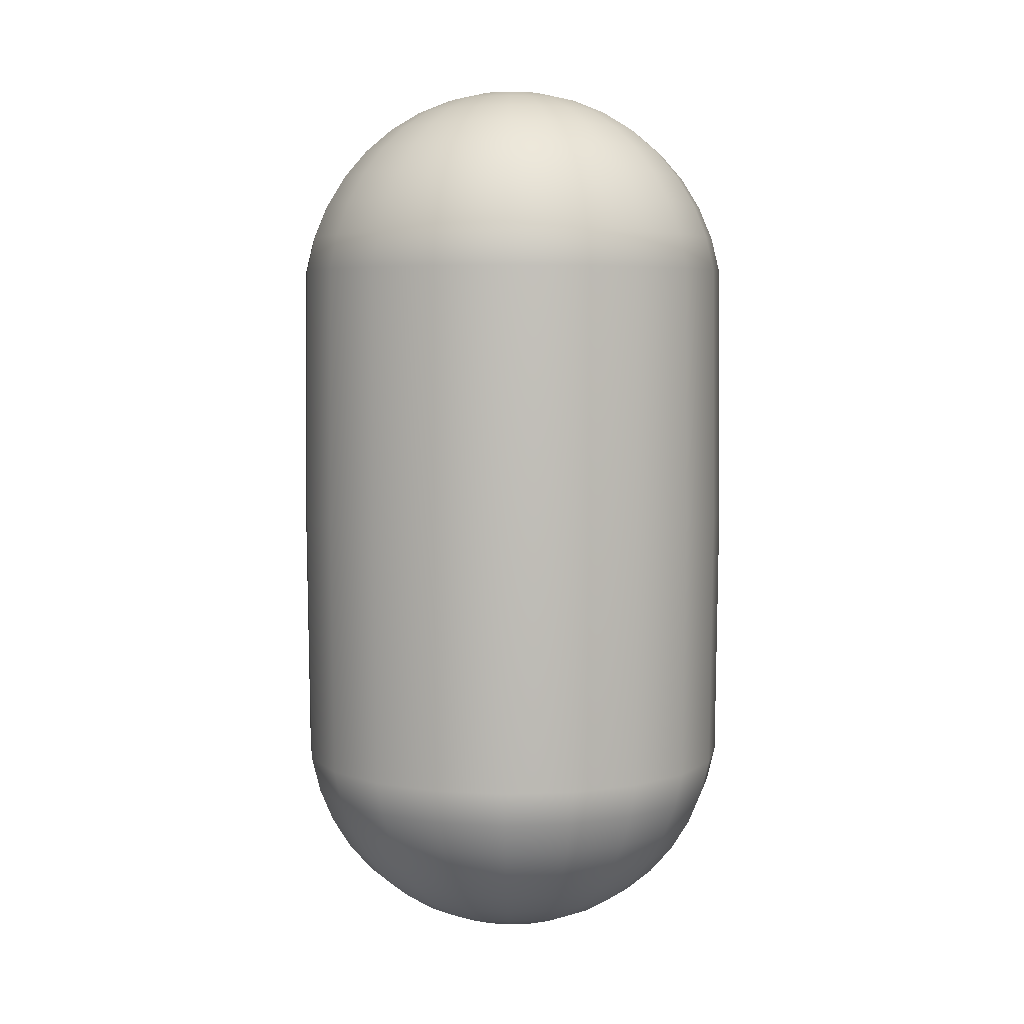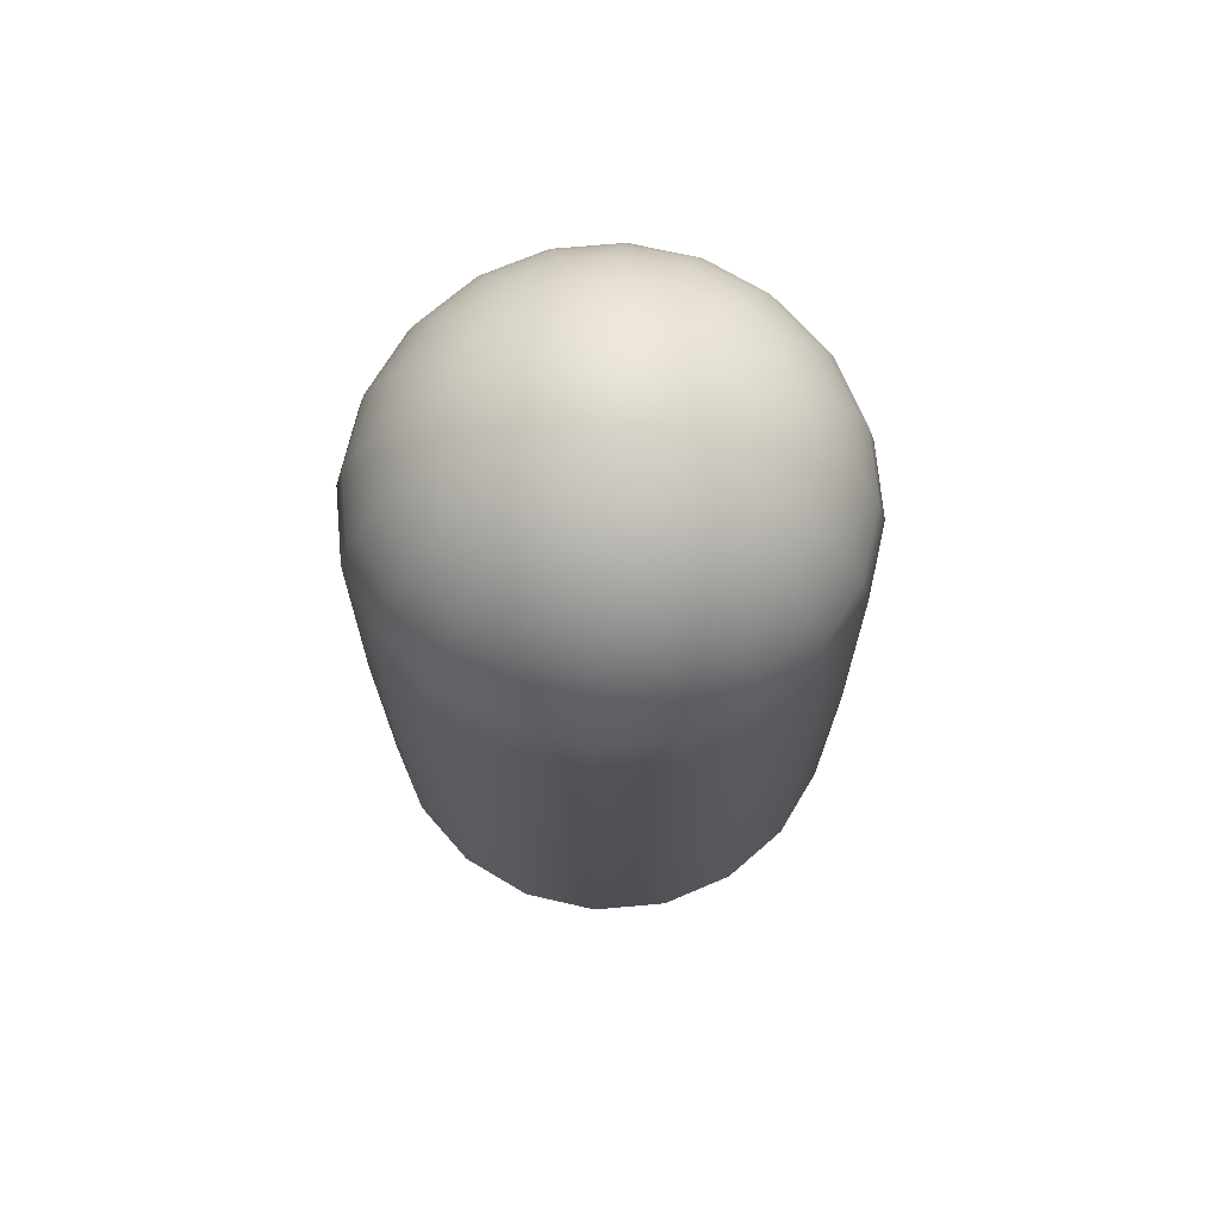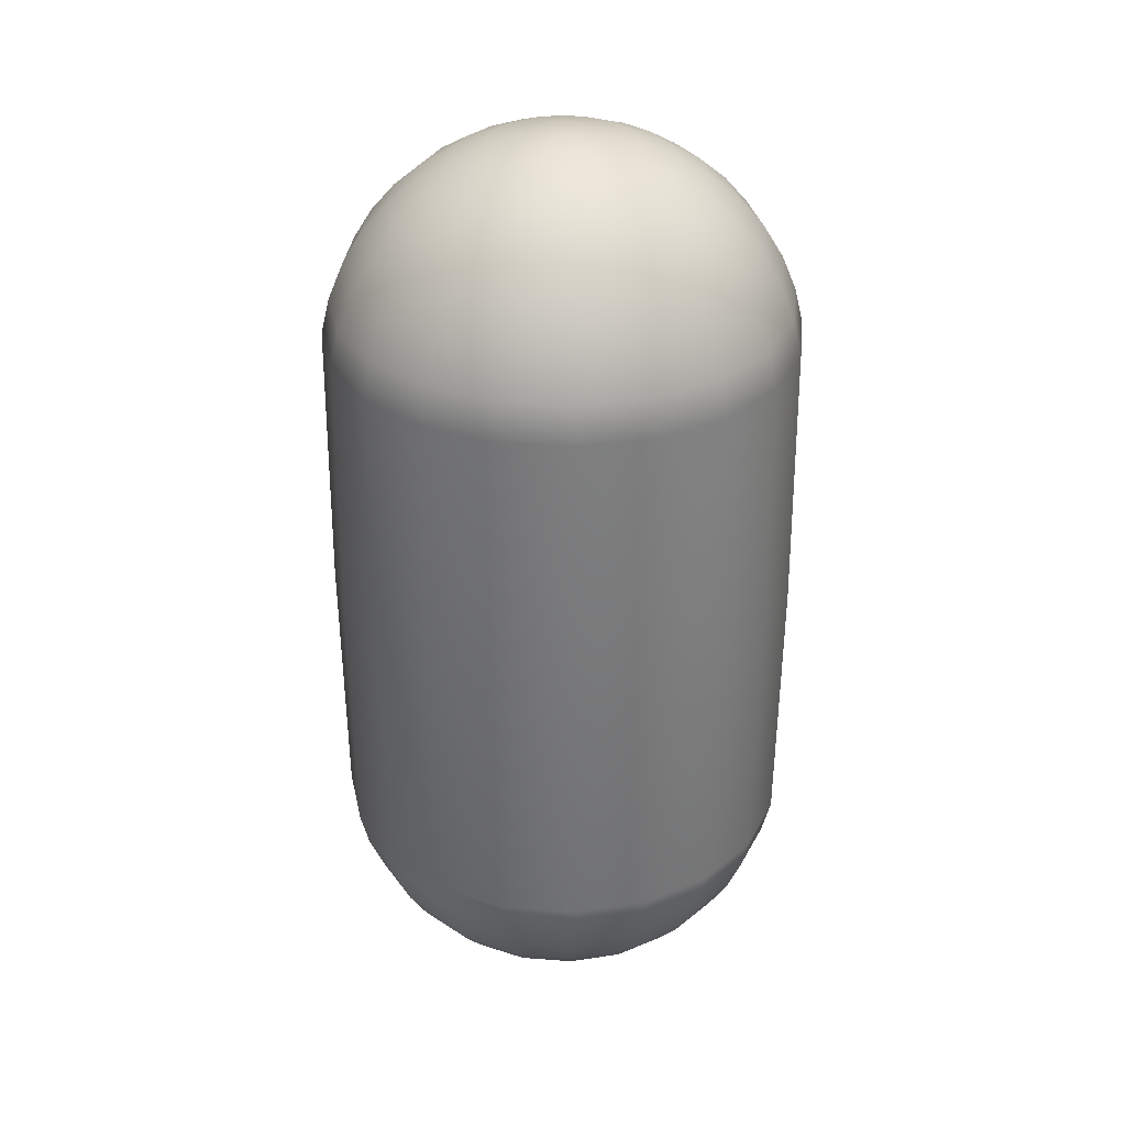
<metadata>
{"format":"obj","ext":"obj","renderer":"f3d","projection":"perspective","resolution":1024,"background":"white","views":[{"elev":5.3,"azim":109.9,"up":"+Y"},{"elev":70.5,"azim":129.9,"up":"+Y"},{"elev":32.9,"azim":-75.0,"up":"+Y"}]}
</metadata>
<code>
g default
v 0.03666 -0.4891 -0.01191
v 0.03118 -0.4891 -0.02265
v 0.02265 -0.4891 -0.03118
v 0.01191 -0.4891 -0.03665
v 0 -0.4891 -0.03854
v -0.01191 -0.4891 -0.03665
v -0.02265 -0.4891 -0.03118
v -0.03118 -0.4891 -0.02265
v -0.03665 -0.4891 -0.01191
v -0.03854 -0.4891 0
v -0.03665 -0.4891 0.01191
v -0.03118 -0.4891 0.02265
v -0.02265 -0.4891 0.03118
v -0.01191 -0.4891 0.03665
v 0 -0.4891 0.03854
v 0.01191 -0.4891 0.03665
v 0.02265 -0.4891 0.03118
v 0.03118 -0.4891 0.02265
v 0.03666 -0.4891 0.01191
v 0.03854 -0.4891 0
v 0.07241 -0.4801 -0.02353
v 0.06159 -0.4801 -0.04475
v 0.04475 -0.4801 -0.06159
v 0.02353 -0.4801 -0.07241
v 0 -0.4801 -0.07613
v -0.02353 -0.4801 -0.07241
v -0.04475 -0.4801 -0.06159
v -0.06159 -0.4801 -0.04475
v -0.07241 -0.4801 -0.02353
v -0.07613 -0.4801 0
v -0.07241 -0.4801 0.02353
v -0.06159 -0.4801 0.04475
v -0.04475 -0.4801 0.06159
v -0.02353 -0.4801 0.07241
v 0 -0.4801 0.07613
v 0.02353 -0.4801 0.07241
v 0.04475 -0.4801 0.06159
v 0.06159 -0.4801 0.04475
v 0.07241 -0.4801 0.02353
v 0.07613 -0.4801 0
v 0.1064 -0.4653 -0.03456
v 0.09049 -0.4653 -0.06574
v 0.06574 -0.4653 -0.09049
v 0.03456 -0.4653 -0.1064
v 0 -0.4653 -0.1118
v -0.03456 -0.4653 -0.1064
v -0.06574 -0.4653 -0.09049
v -0.09049 -0.4653 -0.06574
v -0.1064 -0.4653 -0.03456
v -0.1118 -0.4653 0
v -0.1064 -0.4653 0.03456
v -0.09049 -0.4653 0.06574
v -0.06574 -0.4653 0.09049
v -0.03456 -0.4653 0.1064
v 0 -0.4653 0.1118
v 0.03456 -0.4653 0.1064
v 0.06574 -0.4653 0.09049
v 0.09049 -0.4653 0.06574
v 0.1064 -0.4653 0.03456
v 0.1119 -0.4653 0
v 0.1377 -0.4451 -0.04475
v 0.1172 -0.4451 -0.08512
v 0.08512 -0.4451 -0.1172
v 0.04475 -0.4451 -0.1377
v 0 -0.4451 -0.1448
v -0.04475 -0.4451 -0.1377
v -0.08512 -0.4451 -0.1172
v -0.1172 -0.4451 -0.08512
v -0.1377 -0.4451 -0.04475
v -0.1448 -0.4451 0
v -0.1377 -0.4451 0.04475
v -0.1172 -0.4451 0.08512
v -0.08512 -0.4451 0.1172
v -0.04475 -0.4451 0.1377
v 0 -0.4451 0.1448
v 0.04475 -0.4451 0.1377
v 0.08512 -0.4451 0.1172
v 0.1172 -0.4451 0.08512
v 0.1377 -0.4451 0.04475
v 0.1448 -0.4451 0
v 0.1657 -0.42 -0.05383
v 0.1409 -0.42 -0.1024
v 0.1024 -0.42 -0.1409
v 0.05383 -0.42 -0.1657
v 0 -0.42 -0.1742
v -0.05383 -0.42 -0.1657
v -0.1024 -0.42 -0.1409
v -0.1409 -0.42 -0.1024
v -0.1657 -0.42 -0.05383
v -0.1742 -0.42 0
v -0.1657 -0.42 0.05383
v -0.1409 -0.42 0.1024
v -0.1024 -0.42 0.1409
v -0.05383 -0.42 0.1657
v 0 -0.42 0.1742
v 0.05383 -0.42 0.1657
v 0.1024 -0.42 0.1409
v 0.1409 -0.42 0.1024
v 0.1657 -0.42 0.05383
v 0.1742 -0.42 0
v 0.1896 -0.3906 -0.06159
v 0.1613 -0.3906 -0.1172
v 0.1172 -0.3906 -0.1613
v 0.06159 -0.3906 -0.1896
v 0 -0.3906 -0.1993
v -0.06159 -0.3906 -0.1896
v -0.1172 -0.3906 -0.1613
v -0.1613 -0.3906 -0.1172
v -0.1896 -0.3906 -0.06159
v -0.1993 -0.3906 0
v -0.1896 -0.3906 0.06159
v -0.1613 -0.3906 0.1172
v -0.1172 -0.3906 0.1613
v -0.06159 -0.3906 0.1896
v 0 -0.3906 0.1993
v 0.06159 -0.3906 0.1896
v 0.1172 -0.3906 0.1613
v 0.1613 -0.3906 0.1172
v 0.1896 -0.3906 0.06159
v 0.1993 -0.3906 0
v 0.2088 -0.3576 -0.06783
v 0.1776 -0.3576 -0.129
v 0.129 -0.3576 -0.1776
v 0.06784 -0.3576 -0.2088
v 0 -0.3576 -0.2195
v -0.06783 -0.3576 -0.2088
v -0.129 -0.3576 -0.1776
v -0.1776 -0.3576 -0.129
v -0.2088 -0.3576 -0.06783
v -0.2195 -0.3576 0
v -0.2088 -0.3576 0.06783
v -0.1776 -0.3576 0.129
v -0.129 -0.3576 0.1776
v -0.06783 -0.3576 0.2088
v 0 -0.3576 0.2195
v 0.06784 -0.3576 0.2088
v 0.129 -0.3576 0.1776
v 0.1776 -0.3576 0.129
v 0.2088 -0.3576 0.06783
v 0.2195 -0.3576 0
v 0.2228 -0.3219 -0.07241
v 0.1896 -0.3219 -0.1377
v 0.1377 -0.3219 -0.1896
v 0.07241 -0.3219 -0.2228
v 0 -0.3219 -0.2343
v -0.07241 -0.3219 -0.2228
v -0.1377 -0.3219 -0.1896
v -0.1896 -0.3219 -0.1377
v -0.2228 -0.3219 -0.07241
v -0.2343 -0.3219 0
v -0.2228 -0.3219 0.07241
v -0.1896 -0.3219 0.1377
v -0.1377 -0.3219 0.1896
v -0.07241 -0.3219 0.2228
v 0 -0.3219 0.2343
v 0.07241 -0.3219 0.2228
v 0.1377 -0.3219 0.1896
v 0.1896 -0.3219 0.1377
v 0.2228 -0.3219 0.07241
v 0.2343 -0.3219 0
v 0.2314 -0.2843 -0.07519
v 0.1969 -0.2843 -0.143
v 0.143 -0.2843 -0.1969
v 0.07519 -0.2843 -0.2314
v 0 -0.2843 -0.2433
v -0.07519 -0.2843 -0.2314
v -0.143 -0.2843 -0.1969
v -0.1969 -0.2843 -0.143
v -0.2314 -0.2843 -0.07519
v -0.2433 -0.2843 0
v -0.2314 -0.2843 0.07519
v -0.1969 -0.2843 0.143
v -0.143 -0.2843 0.1969
v -0.07519 -0.2843 0.2314
v 0 -0.2843 0.2433
v 0.07519 -0.2843 0.2314
v 0.143 -0.2843 0.1969
v 0.1969 -0.2843 0.143
v 0.2314 -0.2843 0.07519
v 0.2433 -0.2843 0
v 0.2343 1e-06 -0.07613
v 0.1993 1e-06 -0.1448
v 0.1448 1e-06 -0.1993
v 0.07613 1e-06 -0.2343
v 0 1e-06 -0.2464
v -0.07613 1e-06 -0.2343
v -0.1448 1e-06 -0.1993
v -0.1993 1e-06 -0.1448
v -0.2343 1e-06 -0.07613
v -0.2464 1e-06 0
v -0.2343 1e-06 0.07613
v -0.1993 1e-06 0.1448
v -0.1448 1e-06 0.1993
v -0.07613 2e-06 0.2343
v 0 0 0.2464
v 0.07613 1e-06 0.2343
v 0.1448 1e-06 0.1993
v 0.1993 1e-06 0.1448
v 0.2343 1e-06 0.07613
v 0.2464 1e-06 0
v 0.2314 0.2836 -0.07519
v 0.1969 0.2836 -0.143
v 0.143 0.2836 -0.1969
v 0.07519 0.2836 -0.2314
v 0 0.2836 -0.2433
v -0.07519 0.2836 -0.2314
v -0.143 0.2836 -0.1969
v -0.1969 0.2836 -0.143
v -0.2314 0.2836 -0.07519
v -0.2433 0.2836 0
v -0.2314 0.2836 0.07519
v -0.1969 0.2836 0.143
v -0.143 0.2836 0.1969
v -0.07519 0.2836 0.2314
v 0 0.2836 0.2433
v 0.07519 0.2836 0.2314
v 0.143 0.2836 0.1969
v 0.1969 0.2836 0.143
v 0.2314 0.2836 0.07519
v 0.2433 0.2836 0
v 0.2228 0.3211 -0.07241
v 0.1896 0.3211 -0.1377
v 0.1377 0.3211 -0.1896
v 0.07241 0.3211 -0.2228
v 0 0.3211 -0.2343
v -0.07241 0.3211 -0.2228
v -0.1377 0.3211 -0.1896
v -0.1896 0.3211 -0.1377
v -0.2228 0.3211 -0.07241
v -0.2343 0.3211 0
v -0.2228 0.3211 0.07241
v -0.1896 0.3211 0.1377
v -0.1377 0.3211 0.1896
v -0.07241 0.3211 0.2228
v 0 0.3211 0.2343
v 0.07241 0.3211 0.2228
v 0.1377 0.3211 0.1896
v 0.1896 0.3211 0.1377
v 0.2228 0.3211 0.07241
v 0.2343 0.3211 0
v 0.2088 0.3569 -0.06783
v 0.1776 0.3569 -0.129
v 0.129 0.3569 -0.1776
v 0.06784 0.3569 -0.2088
v 0 0.3569 -0.2195
v -0.06783 0.3569 -0.2088
v -0.129 0.3569 -0.1776
v -0.1776 0.3569 -0.129
v -0.2088 0.3569 -0.06783
v -0.2195 0.3569 0
v -0.2088 0.3569 0.06783
v -0.1776 0.3569 0.129
v -0.129 0.3569 0.1776
v -0.06783 0.3569 0.2088
v 0 0.3569 0.2195
v 0.06784 0.3569 0.2088
v 0.129 0.3569 0.1776
v 0.1776 0.3569 0.129
v 0.2088 0.3569 0.06783
v 0.2195 0.3569 0
v 0.1896 0.3898 -0.06159
v 0.1613 0.3898 -0.1172
v 0.1172 0.3898 -0.1613
v 0.06159 0.3898 -0.1896
v 0 0.3898 -0.1993
v -0.06159 0.3898 -0.1896
v -0.1172 0.3898 -0.1613
v -0.1613 0.3898 -0.1172
v -0.1896 0.3898 -0.06159
v -0.1993 0.3898 0
v -0.1896 0.3898 0.06159
v -0.1613 0.3898 0.1172
v -0.1172 0.3898 0.1613
v -0.06159 0.3898 0.1896
v 0 0.3898 0.1993
v 0.06159 0.3898 0.1896
v 0.1172 0.3898 0.1613
v 0.1613 0.3898 0.1172
v 0.1896 0.3898 0.06159
v 0.1993 0.3898 0
v 0.1657 0.4192 -0.05383
v 0.1409 0.4192 -0.1024
v 0.1024 0.4192 -0.1409
v 0.05383 0.4192 -0.1657
v 0 0.4192 -0.1742
v -0.05383 0.4192 -0.1657
v -0.1024 0.4192 -0.1409
v -0.1409 0.4192 -0.1024
v -0.1657 0.4192 -0.05383
v -0.1742 0.4192 0
v -0.1657 0.4192 0.05383
v -0.1409 0.4192 0.1024
v -0.1024 0.4192 0.1409
v -0.05383 0.4192 0.1657
v 0 0.4192 0.1742
v 0.05383 0.4192 0.1657
v 0.1024 0.4192 0.1409
v 0.1409 0.4192 0.1024
v 0.1657 0.4192 0.05383
v 0.1742 0.4192 0
v 0.1377 0.4443 -0.04475
v 0.1172 0.4443 -0.08512
v 0.08512 0.4443 -0.1172
v 0.04475 0.4443 -0.1377
v 0 0.4443 -0.1448
v -0.04475 0.4443 -0.1377
v -0.08512 0.4443 -0.1172
v -0.1172 0.4443 -0.08512
v -0.1377 0.4443 -0.04475
v -0.1448 0.4443 0
v -0.1377 0.4443 0.04475
v -0.1172 0.4443 0.08512
v -0.08512 0.4443 0.1172
v -0.04475 0.4443 0.1377
v 0 0.4443 0.1448
v 0.04475 0.4443 0.1377
v 0.08512 0.4443 0.1172
v 0.1172 0.4443 0.08512
v 0.1377 0.4443 0.04475
v 0.1448 0.4443 0
v 0.1064 0.4645 -0.03456
v 0.09049 0.4645 -0.06574
v 0.06574 0.4645 -0.09049
v 0.03456 0.4645 -0.1064
v 0 0.4645 -0.1118
v -0.03456 0.4645 -0.1064
v -0.06574 0.4645 -0.09049
v -0.09049 0.4645 -0.06574
v -0.1064 0.4645 -0.03456
v -0.1118 0.4645 0
v -0.1064 0.4645 0.03456
v -0.09049 0.4645 0.06574
v -0.06574 0.4645 0.09049
v -0.03456 0.4645 0.1064
v 0 0.4645 0.1118
v 0.03456 0.4645 0.1064
v 0.06574 0.4645 0.09049
v 0.09049 0.4645 0.06574
v 0.1064 0.4645 0.03456
v 0.1119 0.4645 0
v 0.07241 0.4793 -0.02353
v 0.06159 0.4793 -0.04475
v 0.04475 0.4793 -0.06159
v 0.02353 0.4793 -0.07241
v 0 0.4793 -0.07613
v -0.02353 0.4793 -0.07241
v -0.04475 0.4793 -0.06159
v -0.06159 0.4793 -0.04475
v -0.07241 0.4793 -0.02353
v -0.07613 0.4793 0
v -0.07241 0.4793 0.02353
v -0.06159 0.4793 0.04475
v -0.04475 0.4793 0.06159
v -0.02353 0.4793 0.07241
v 0 0.4793 0.07613
v 0.02353 0.4793 0.07241
v 0.04475 0.4793 0.06159
v 0.06159 0.4793 0.04475
v 0.07241 0.4793 0.02353
v 0.07613 0.4793 0
v 0.03666 0.4884 -0.01191
v 0.03118 0.4884 -0.02265
v 0.02265 0.4884 -0.03118
v 0.01191 0.4884 -0.03665
v 0 0.4884 -0.03854
v -0.01191 0.4884 -0.03665
v -0.02265 0.4884 -0.03118
v -0.03118 0.4884 -0.02265
v -0.03665 0.4884 -0.01191
v -0.03854 0.4884 0
v -0.03665 0.4884 0.01191
v -0.03118 0.4884 0.02265
v -0.02265 0.4884 0.03118
v -0.01191 0.4884 0.03665
v 0 0.4884 0.03854
v 0.01191 0.4884 0.03665
v 0.02265 0.4884 0.03118
v 0.03118 0.4884 0.02265
v 0.03666 0.4884 0.01191
v 0.03854 0.4884 0
v 0 -0.4921 0
v 0 0.4914 0
g pSphere1
f 1 2 22 21
f 2 3 23 22
f 3 4 24 23
f 4 5 25 24
f 5 6 26 25
f 6 7 27 26
f 7 8 28 27
f 8 9 29 28
f 9 10 30 29
f 10 11 31 30
f 11 12 32 31
f 12 13 33 32
f 13 14 34 33
f 14 15 35 34
f 15 16 36 35
f 16 17 37 36
f 17 18 38 37
f 18 19 39 38
f 19 20 40 39
f 20 1 21 40
f 21 22 42 41
f 22 23 43 42
f 23 24 44 43
f 24 25 45 44
f 25 26 46 45
f 26 27 47 46
f 27 28 48 47
f 28 29 49 48
f 29 30 50 49
f 30 31 51 50
f 31 32 52 51
f 32 33 53 52
f 33 34 54 53
f 34 35 55 54
f 35 36 56 55
f 36 37 57 56
f 37 38 58 57
f 38 39 59 58
f 39 40 60 59
f 40 21 41 60
f 41 42 62 61
f 42 43 63 62
f 43 44 64 63
f 44 45 65 64
f 45 46 66 65
f 46 47 67 66
f 47 48 68 67
f 48 49 69 68
f 49 50 70 69
f 50 51 71 70
f 51 52 72 71
f 52 53 73 72
f 53 54 74 73
f 54 55 75 74
f 55 56 76 75
f 56 57 77 76
f 57 58 78 77
f 58 59 79 78
f 59 60 80 79
f 60 41 61 80
f 61 62 82 81
f 62 63 83 82
f 63 64 84 83
f 64 65 85 84
f 65 66 86 85
f 66 67 87 86
f 67 68 88 87
f 68 69 89 88
f 69 70 90 89
f 70 71 91 90
f 71 72 92 91
f 72 73 93 92
f 73 74 94 93
f 74 75 95 94
f 75 76 96 95
f 76 77 97 96
f 77 78 98 97
f 78 79 99 98
f 79 80 100 99
f 80 61 81 100
f 81 82 102 101
f 82 83 103 102
f 83 84 104 103
f 84 85 105 104
f 85 86 106 105
f 86 87 107 106
f 87 88 108 107
f 88 89 109 108
f 89 90 110 109
f 90 91 111 110
f 91 92 112 111
f 92 93 113 112
f 93 94 114 113
f 94 95 115 114
f 95 96 116 115
f 96 97 117 116
f 97 98 118 117
f 98 99 119 118
f 99 100 120 119
f 100 81 101 120
f 101 102 122 121
f 102 103 123 122
f 103 104 124 123
f 104 105 125 124
f 105 106 126 125
f 106 107 127 126
f 107 108 128 127
f 108 109 129 128
f 109 110 130 129
f 110 111 131 130
f 111 112 132 131
f 112 113 133 132
f 113 114 134 133
f 114 115 135 134
f 115 116 136 135
f 116 117 137 136
f 117 118 138 137
f 118 119 139 138
f 119 120 140 139
f 120 101 121 140
f 121 122 142 141
f 122 123 143 142
f 123 124 144 143
f 124 125 145 144
f 125 126 146 145
f 126 127 147 146
f 127 128 148 147
f 128 129 149 148
f 129 130 150 149
f 130 131 151 150
f 131 132 152 151
f 132 133 153 152
f 133 134 154 153
f 134 135 155 154
f 135 136 156 155
f 136 137 157 156
f 137 138 158 157
f 138 139 159 158
f 139 140 160 159
f 140 121 141 160
f 141 142 162 161
f 142 143 163 162
f 143 144 164 163
f 144 145 165 164
f 145 146 166 165
f 146 147 167 166
f 147 148 168 167
f 148 149 169 168
f 149 150 170 169
f 150 151 171 170
f 151 152 172 171
f 152 153 173 172
f 153 154 174 173
f 154 155 175 174
f 155 156 176 175
f 156 157 177 176
f 157 158 178 177
f 158 159 179 178
f 159 160 180 179
f 160 141 161 180
f 161 162 182 181
f 162 163 183 182
f 163 164 184 183
f 164 165 185 184
f 165 166 186 185
f 166 167 187 186
f 167 168 188 187
f 168 169 189 188
f 169 170 190 189
f 170 171 191 190
f 171 172 192 191
f 172 173 193 192
f 173 174 194 193
f 174 175 195 194
f 175 176 196 195
f 176 177 197 196
f 177 178 198 197
f 178 179 199 198
f 179 180 200 199
f 180 161 181 200
f 181 182 202 201
f 182 183 203 202
f 183 184 204 203
f 184 185 205 204
f 185 186 206 205
f 186 187 207 206
f 187 188 208 207
f 188 189 209 208
f 189 190 210 209
f 190 191 211 210
f 191 192 212 211
f 192 193 213 212
f 193 194 214 213
f 194 195 215 214
f 195 196 216 215
f 196 197 217 216
f 197 198 218 217
f 198 199 219 218
f 199 200 220 219
f 200 181 201 220
f 201 202 222 221
f 202 203 223 222
f 203 204 224 223
f 204 205 225 224
f 205 206 226 225
f 206 207 227 226
f 207 208 228 227
f 208 209 229 228
f 209 210 230 229
f 210 211 231 230
f 211 212 232 231
f 212 213 233 232
f 213 214 234 233
f 214 215 235 234
f 215 216 236 235
f 216 217 237 236
f 217 218 238 237
f 218 219 239 238
f 219 220 240 239
f 220 201 221 240
f 221 222 242 241
f 222 223 243 242
f 223 224 244 243
f 224 225 245 244
f 225 226 246 245
f 226 227 247 246
f 227 228 248 247
f 228 229 249 248
f 229 230 250 249
f 230 231 251 250
f 231 232 252 251
f 232 233 253 252
f 233 234 254 253
f 234 235 255 254
f 235 236 256 255
f 236 237 257 256
f 237 238 258 257
f 238 239 259 258
f 239 240 260 259
f 240 221 241 260
f 241 242 262 261
f 242 243 263 262
f 243 244 264 263
f 244 245 265 264
f 245 246 266 265
f 246 247 267 266
f 247 248 268 267
f 248 249 269 268
f 249 250 270 269
f 250 251 271 270
f 251 252 272 271
f 252 253 273 272
f 253 254 274 273
f 254 255 275 274
f 255 256 276 275
f 256 257 277 276
f 257 258 278 277
f 258 259 279 278
f 259 260 280 279
f 260 241 261 280
f 261 262 282 281
f 262 263 283 282
f 263 264 284 283
f 264 265 285 284
f 265 266 286 285
f 266 267 287 286
f 267 268 288 287
f 268 269 289 288
f 269 270 290 289
f 270 271 291 290
f 271 272 292 291
f 272 273 293 292
f 273 274 294 293
f 274 275 295 294
f 275 276 296 295
f 276 277 297 296
f 277 278 298 297
f 278 279 299 298
f 279 280 300 299
f 280 261 281 300
f 281 282 302 301
f 282 283 303 302
f 283 284 304 303
f 284 285 305 304
f 285 286 306 305
f 286 287 307 306
f 287 288 308 307
f 288 289 309 308
f 289 290 310 309
f 290 291 311 310
f 291 292 312 311
f 292 293 313 312
f 293 294 314 313
f 294 295 315 314
f 295 296 316 315
f 296 297 317 316
f 297 298 318 317
f 298 299 319 318
f 299 300 320 319
f 300 281 301 320
f 301 302 322 321
f 302 303 323 322
f 303 304 324 323
f 304 305 325 324
f 305 306 326 325
f 306 307 327 326
f 307 308 328 327
f 308 309 329 328
f 309 310 330 329
f 310 311 331 330
f 311 312 332 331
f 312 313 333 332
f 313 314 334 333
f 314 315 335 334
f 315 316 336 335
f 316 317 337 336
f 317 318 338 337
f 318 319 339 338
f 319 320 340 339
f 320 301 321 340
f 321 322 342 341
f 322 323 343 342
f 323 324 344 343
f 324 325 345 344
f 325 326 346 345
f 326 327 347 346
f 327 328 348 347
f 328 329 349 348
f 329 330 350 349
f 330 331 351 350
f 331 332 352 351
f 332 333 353 352
f 333 334 354 353
f 334 335 355 354
f 335 336 356 355
f 336 337 357 356
f 337 338 358 357
f 338 339 359 358
f 339 340 360 359
f 340 321 341 360
f 341 342 362 361
f 342 343 363 362
f 343 344 364 363
f 344 345 365 364
f 345 346 366 365
f 346 347 367 366
f 347 348 368 367
f 348 349 369 368
f 349 350 370 369
f 350 351 371 370
f 351 352 372 371
f 352 353 373 372
f 353 354 374 373
f 354 355 375 374
f 355 356 376 375
f 356 357 377 376
f 357 358 378 377
f 358 359 379 378
f 359 360 380 379
f 360 341 361 380
f 2 1 381
f 3 2 381
f 4 3 381
f 5 4 381
f 6 5 381
f 7 6 381
f 8 7 381
f 9 8 381
f 10 9 381
f 11 10 381
f 12 11 381
f 13 12 381
f 14 13 381
f 15 14 381
f 16 15 381
f 17 16 381
f 18 17 381
f 19 18 381
f 20 19 381
f 1 20 381
f 361 362 382
f 362 363 382
f 363 364 382
f 364 365 382
f 365 366 382
f 366 367 382
f 367 368 382
f 368 369 382
f 369 370 382
f 370 371 382
f 371 372 382
f 372 373 382
f 373 374 382
f 374 375 382
f 375 376 382
f 376 377 382
f 377 378 382
f 378 379 382
f 379 380 382
f 380 361 382

</code>
